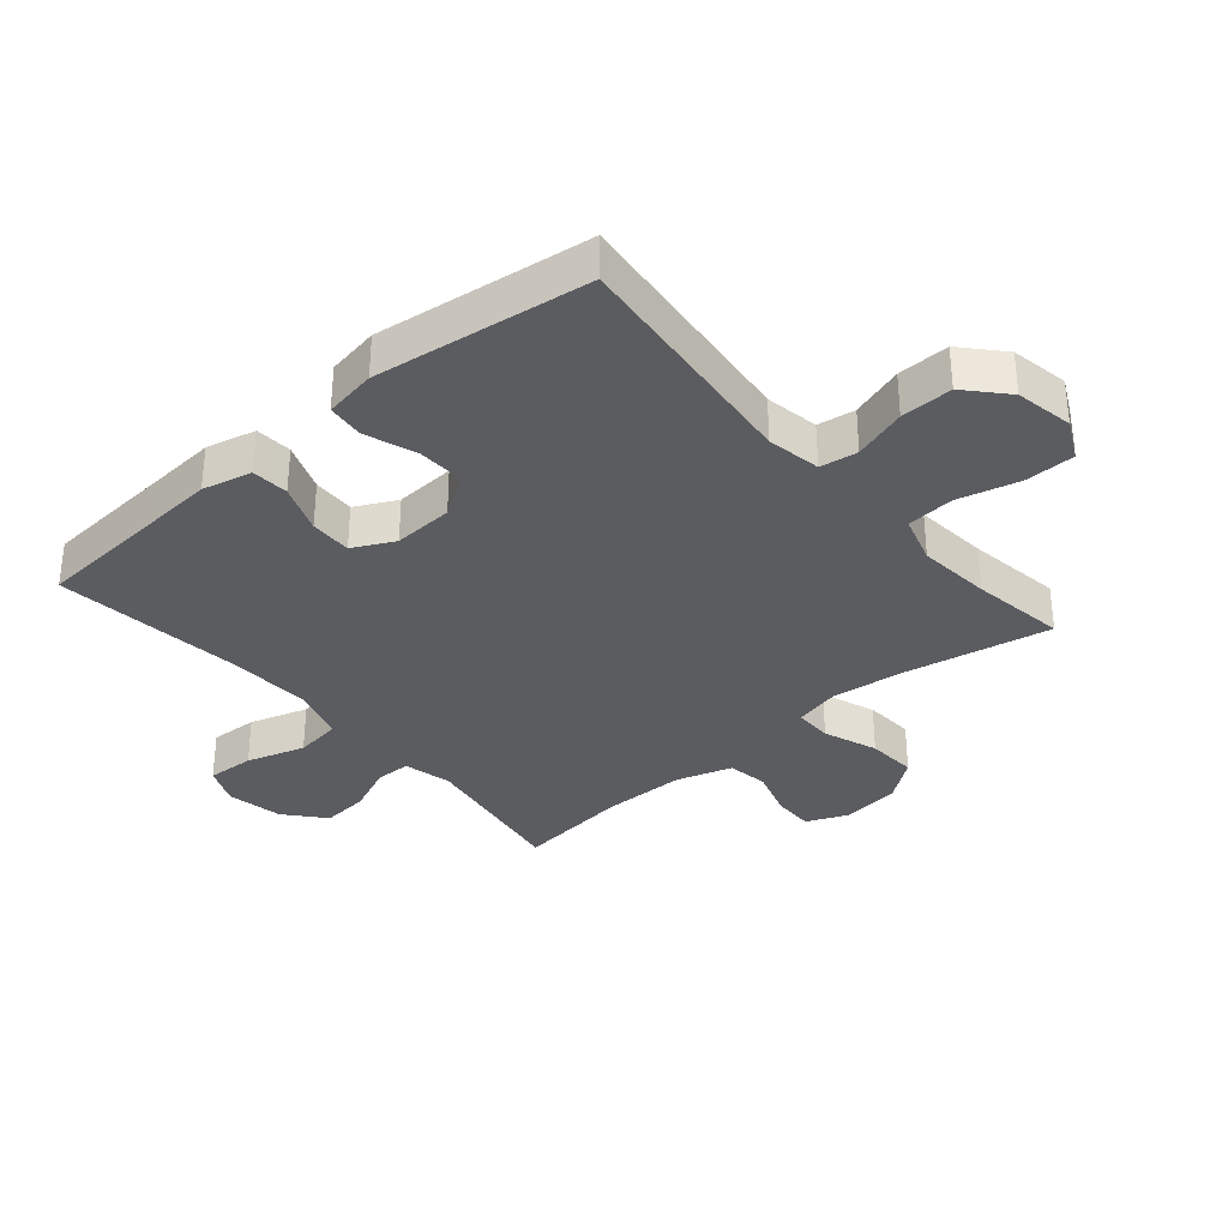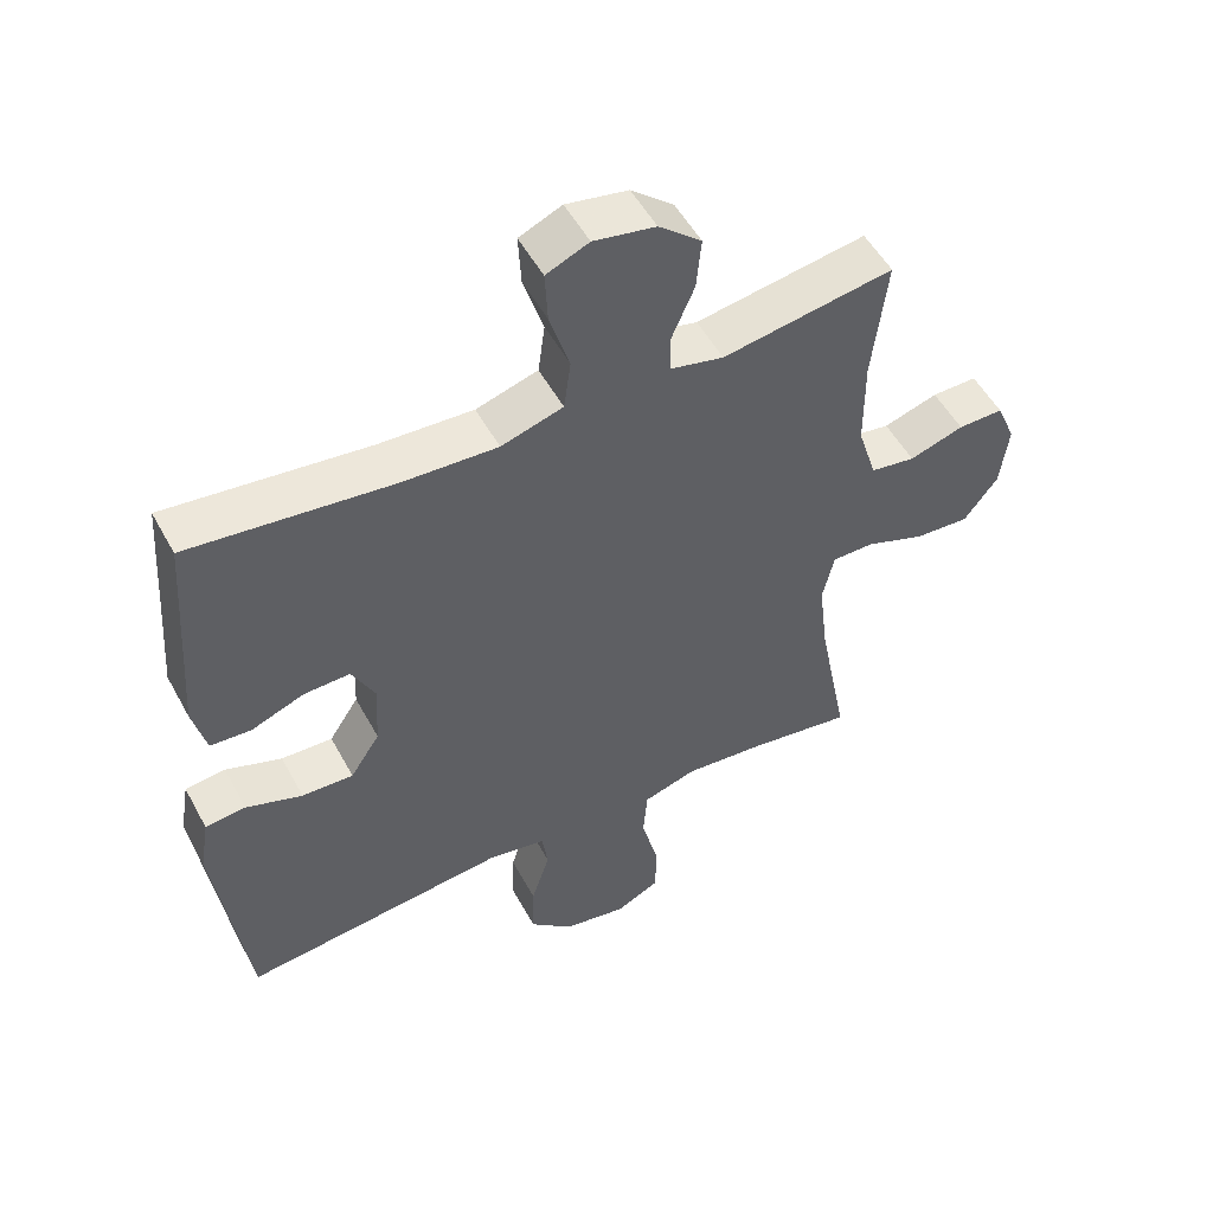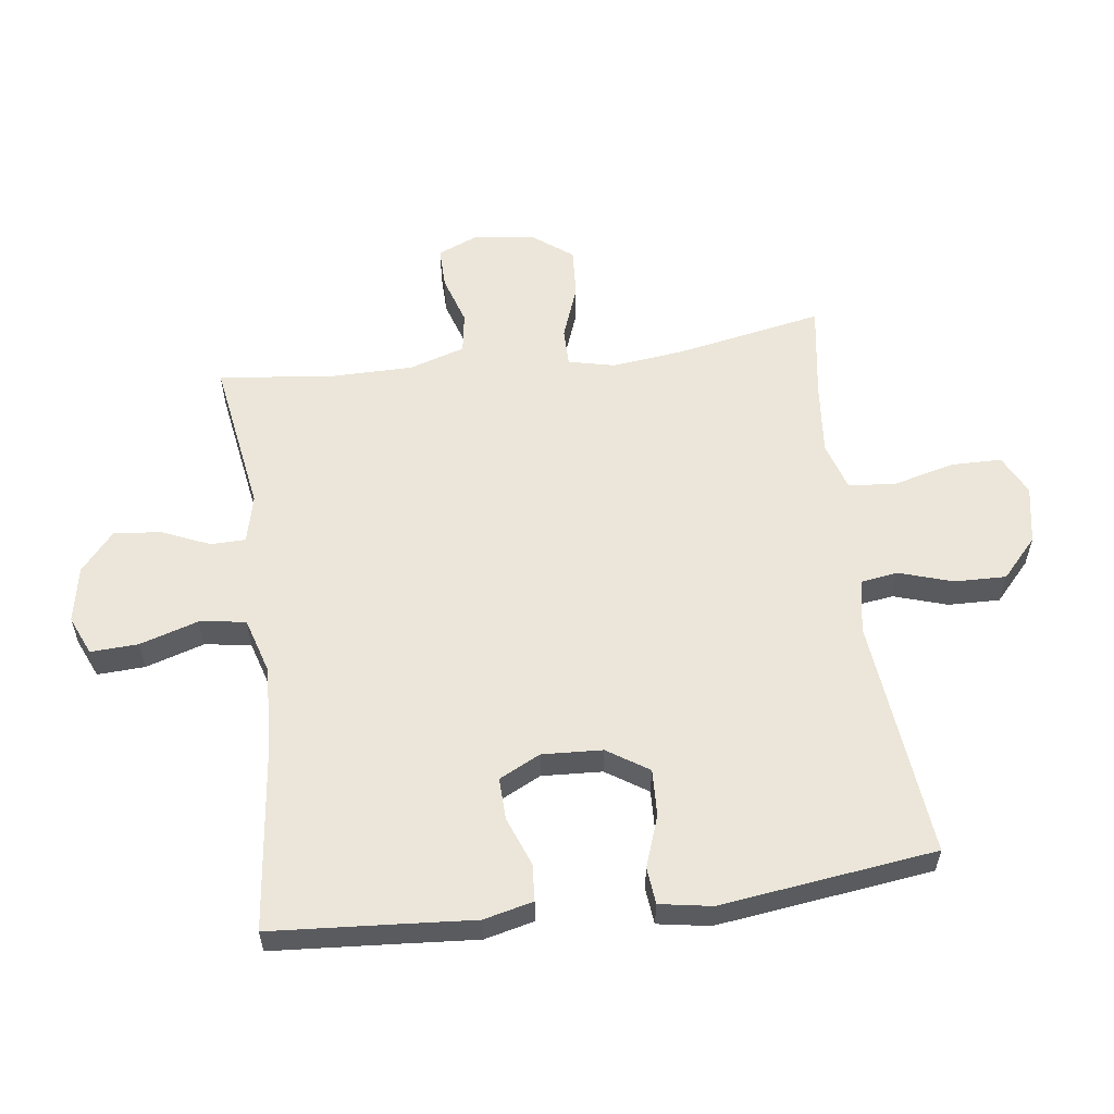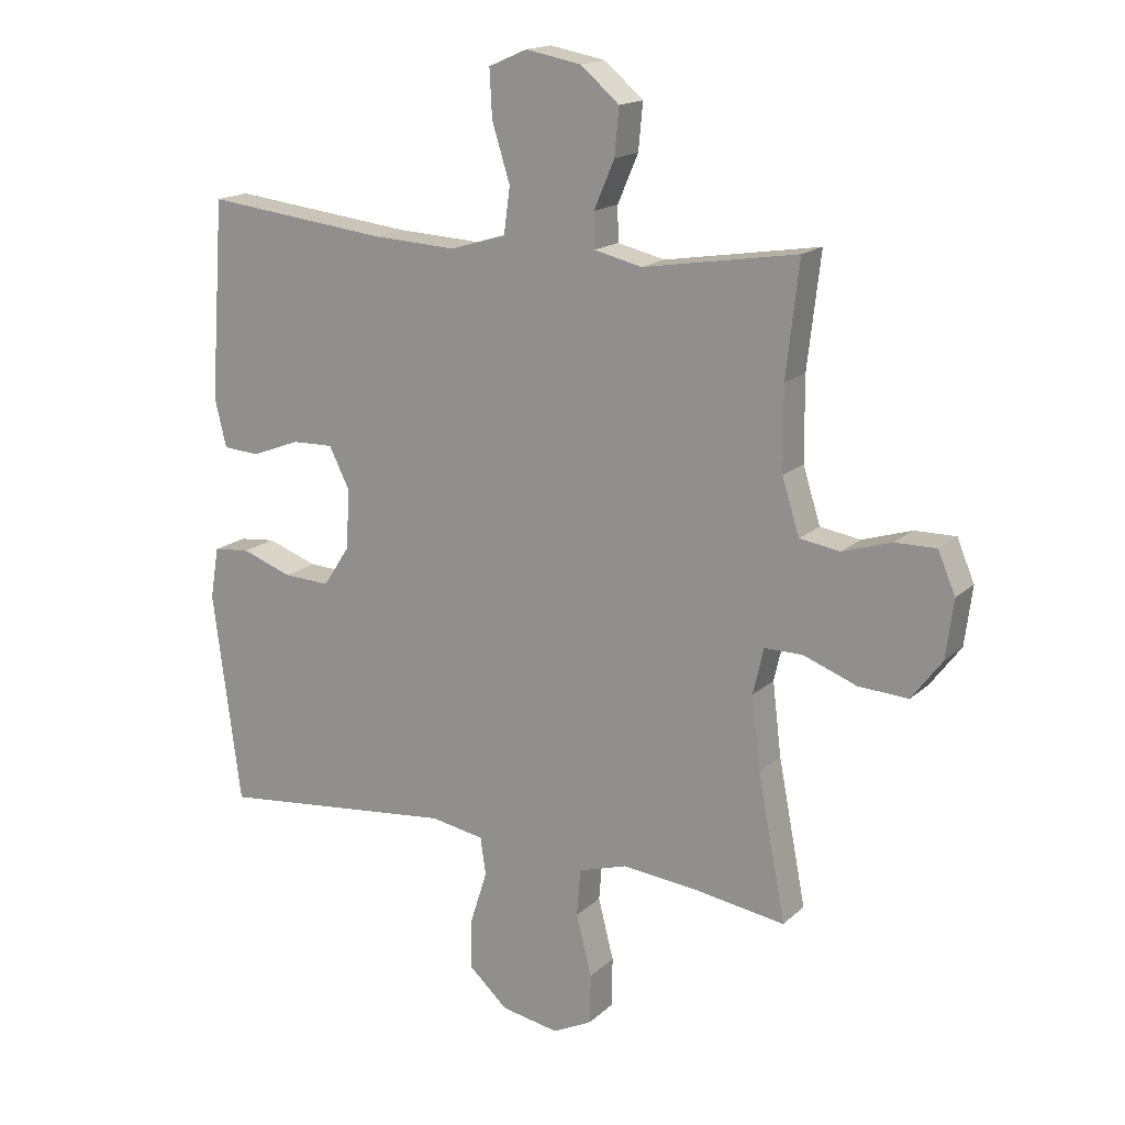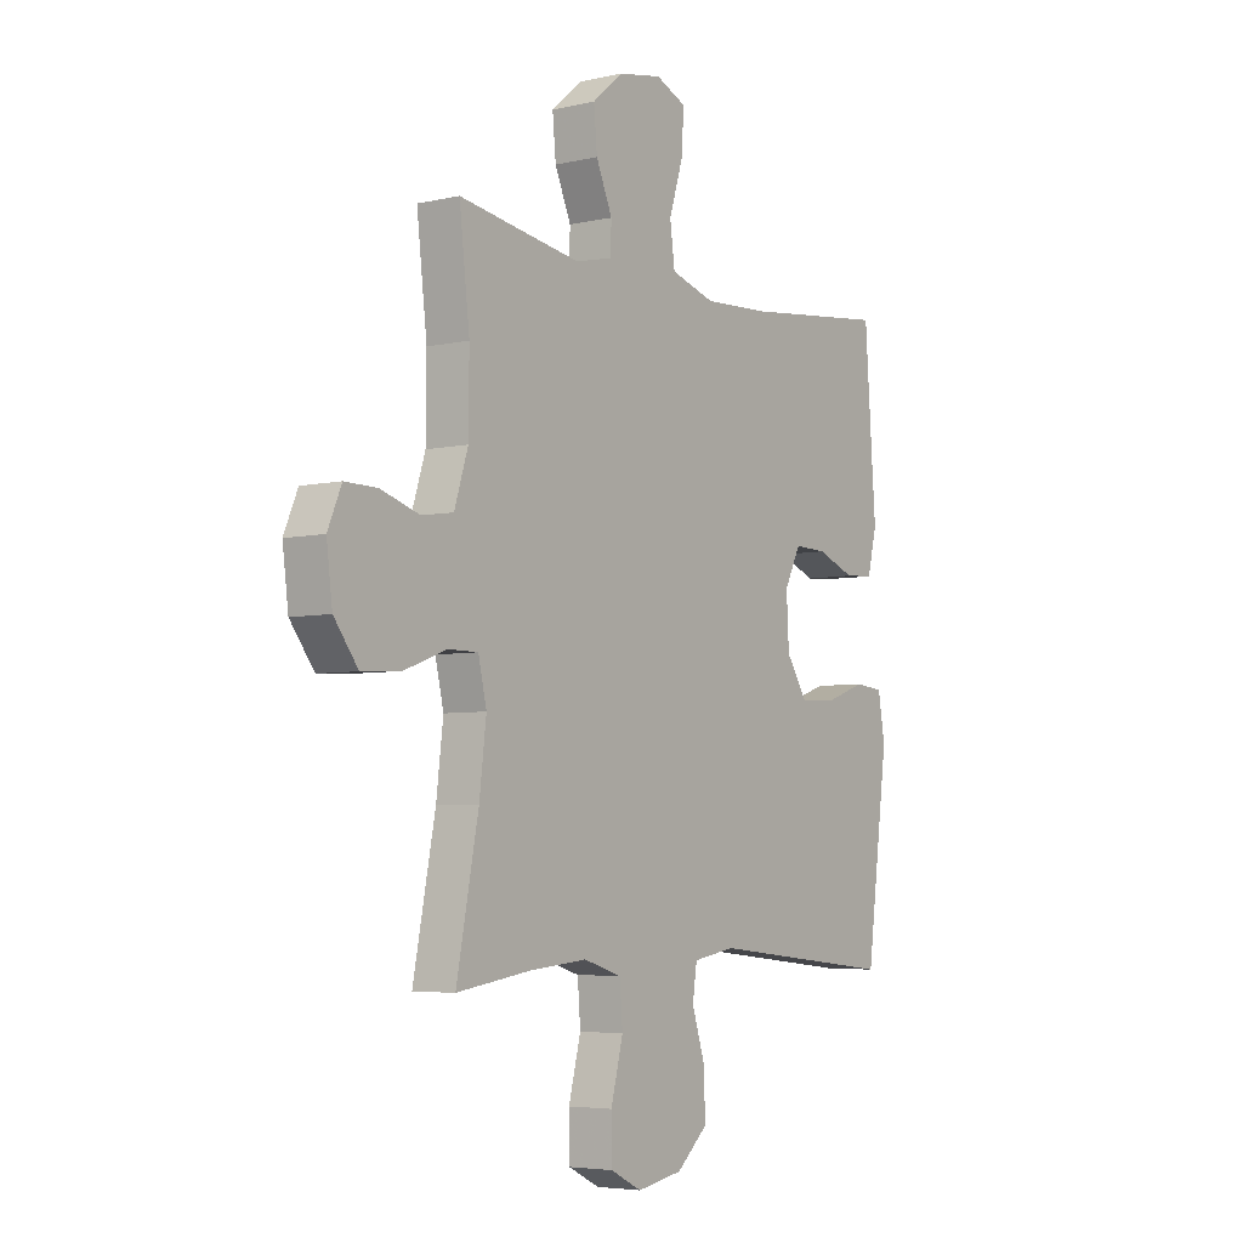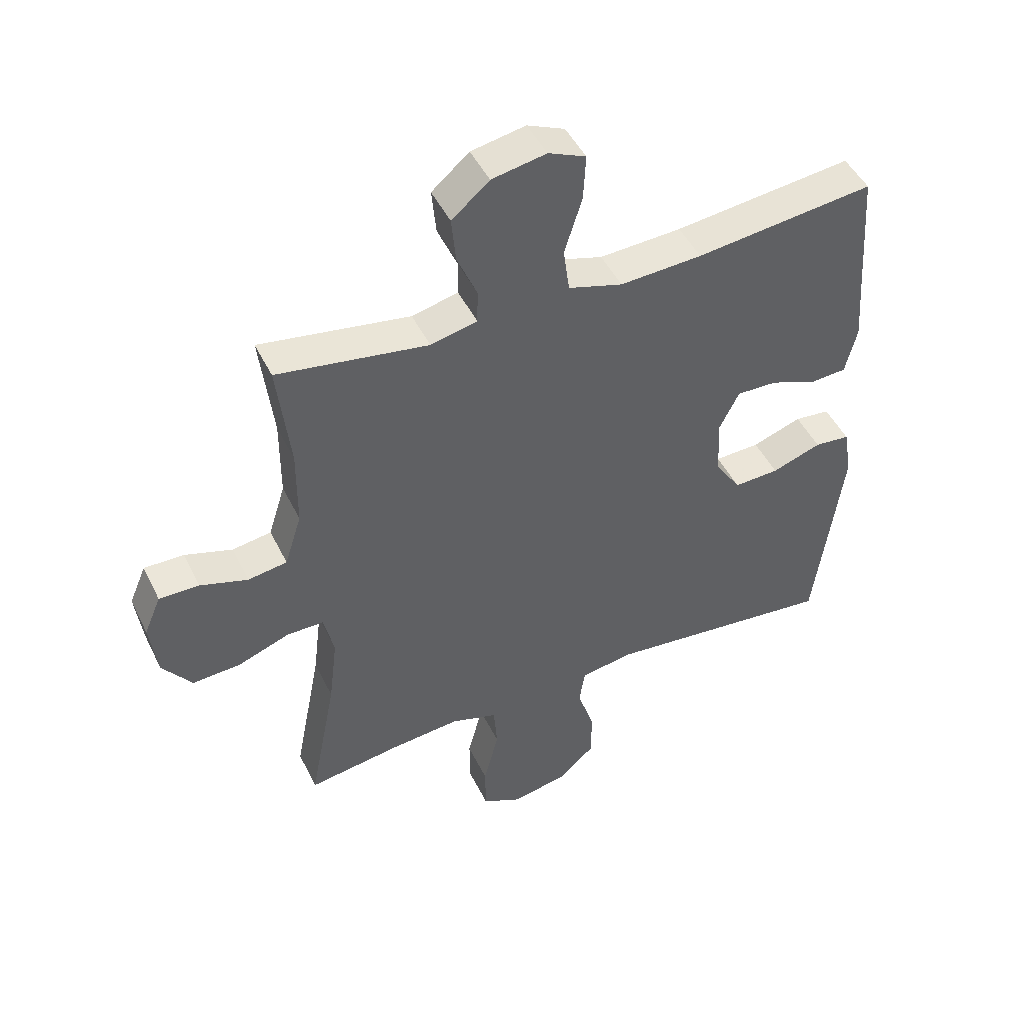
<metadata>
{"format":"obj","ext":"obj","renderer":"f3d","projection":"perspective","resolution":1024,"background":"white","views":[{"elev":-33.8,"azim":130.5,"up":"+Y"},{"elev":52.4,"azim":152.0,"up":"+Z"},{"elev":57.4,"azim":82.6,"up":"+Y"},{"elev":16.6,"azim":-149.7,"up":"+Z"},{"elev":-5.0,"azim":-54.3,"up":"+Z"},{"elev":47.3,"azim":-25.2,"up":"+Z"}]}
</metadata>
<code>
v -0.5 0.07 -0.5
v -0.455 0.07 -0.267
v -0.441 0.07 -0.15
v -0.458 0.07 -0.076
v -0.519 0.07 -0.076
v -0.605 0.07 -0.108
v -0.685 0.07 -0.113
v -0.734 0.07 -0.048
v -0.746 0.07 0.046
v -0.718 0.07 0.112
v -0.652 0.07 0.111
v -0.573 0.07 0.086
v -0.508 0.07 0.096
v -0.48 0.07 0.185
v -0.479 0.07 0.318
v -0.5 0.07 0.5
v -0.251 0.07 0.46
v -0.174 0.07 0.478
v -0.173 0.07 0.534
v -0.206 0.07 0.611
v -0.213 0.07 0.686
v -0.151 0.07 0.739
v -0.061 0.07 0.756
v 0.001 0.07 0.729
v -0.003 0.07 0.653
v -0.032 0.07 0.56
v -0.022 0.07 0.486
v 0.068 0.07 0.459
v 0.204 0.07 0.466
v 0.5 0.07 0.5
v 0.514 0.07 0.302
v 0.523 0.07 0.18
v 0.504 0.07 0.101
v 0.445 0.07 0.097
v 0.367 0.07 0.127
v 0.3 0.07 0.129
v 0.267 0.07 0.063
v 0.272 0.07 -0.033
v 0.315 0.07 -0.099
v 0.39 0.07 -0.096
v 0.472 0.07 -0.067
v 0.531 0.07 -0.073
v 0.545 0.07 -0.156
v 0.5 0.07 -0.5
v 0.115 0.07 -0.459
v 0.029 0.07 -0.474
v 0.02 0.07 -0.534
v 0.047 0.07 -0.619
v 0.049 0.07 -0.702
v -0.014 0.07 -0.759
v -0.107 0.07 -0.776
v -0.171 0.07 -0.744
v -0.172 0.07 -0.664
v -0.147 0.07 -0.566
v -0.153 0.07 -0.49
v -0.231 0.07 -0.466
v -0.348 0.07 -0.477
v -0.5 0 -0.5
v -0.455 0 -0.267
v -0.441 0 -0.15
v -0.458 0 -0.076
v -0.519 0 -0.076
v -0.605 0 -0.108
v -0.685 0 -0.113
v -0.734 0 -0.048
v -0.746 0 0.046
v -0.718 0 0.112
v -0.652 0 0.111
v -0.573 0 0.086
v -0.508 0 0.096
v -0.48 0 0.185
v -0.479 0 0.318
v -0.5 0 0.5
v -0.251 0 0.46
v -0.174 0 0.478
v -0.173 0 0.534
v -0.206 0 0.611
v -0.213 0 0.686
v -0.151 0 0.739
v -0.061 0 0.756
v 0.001 0 0.729
v -0.003 0 0.653
v -0.032 0 0.56
v -0.022 0 0.486
v 0.068 0 0.459
v 0.204 0 0.466
v 0.5 0 0.5
v 0.514 0 0.302
v 0.523 0 0.18
v 0.504 0 0.101
v 0.445 0 0.097
v 0.367 0 0.127
v 0.3 0 0.129
v 0.267 0 0.063
v 0.272 0 -0.033
v 0.315 0 -0.099
v 0.39 0 -0.096
v 0.472 0 -0.067
v 0.531 0 -0.073
v 0.545 0 -0.156
v 0.5 0 -0.5
v 0.115 0 -0.459
v 0.029 0 -0.474
v 0.02 0 -0.534
v 0.047 0 -0.619
v 0.049 0 -0.702
v -0.014 0 -0.759
v -0.107 0 -0.776
v -0.171 0 -0.744
v -0.172 0 -0.664
v -0.147 0 -0.566
v -0.153 0 -0.49
v -0.231 0 -0.466
v -0.348 0 -0.477
f 51 52 53 54
f 51 54 55
f 50 51 55
f 47 48 49 50
f 46 47 50 55
f 45 46 55 56
f 43 44 45
f 40 41 42 43
f 39 40 43 45
f 38 39 45 56
f 32 33 34 35
f 31 32 35 36
f 29 30 31 36
f 28 29 36 37
f 23 24 25 26
f 23 26 27
f 22 23 27
f 19 20 21 22
f 18 19 22 27
f 17 18 27 28
f 15 16 17
f 14 15 17 28
f 9 10 11 12
f 9 12 13
f 8 9 13
f 5 6 7 8
f 4 5 8 13
f 57 1 2
f 57 2 3
f 56 57 3 4
f 28 37 38 56
f 14 28 56
f 4 13 14 56
f 111 110 109 108
f 112 111 108
f 112 108 107
f 107 106 105 104
f 112 107 104 103
f 113 112 103 102
f 102 101 100
f 100 99 98 97
f 102 100 97 96
f 113 102 96 95
f 92 91 90 89
f 93 92 89 88
f 93 88 87 86
f 94 93 86 85
f 83 82 81 80
f 84 83 80
f 84 80 79
f 79 78 77 76
f 84 79 76 75
f 85 84 75 74
f 74 73 72
f 85 74 72 71
f 69 68 67 66
f 70 69 66
f 70 66 65
f 65 64 63 62
f 70 65 62 61
f 59 58 114
f 60 59 114
f 61 60 114 113
f 113 95 94 85
f 113 85 71
f 113 71 70 61
f 1 58 59 2
f 2 59 60 3
f 3 60 61 4
f 4 61 62 5
f 5 62 63 6
f 6 63 64 7
f 7 64 65 8
f 8 65 66 9
f 9 66 67 10
f 10 67 68 11
f 11 68 69 12
f 12 69 70 13
f 13 70 71 14
f 14 71 72 15
f 15 72 73 16
f 16 73 74 17
f 17 74 75 18
f 18 75 76 19
f 19 76 77 20
f 20 77 78 21
f 21 78 79 22
f 22 79 80 23
f 23 80 81 24
f 24 81 82 25
f 25 82 83 26
f 26 83 84 27
f 27 84 85 28
f 28 85 86 29
f 29 86 87 30
f 30 87 88 31
f 31 88 89 32
f 32 89 90 33
f 33 90 91 34
f 34 91 92 35
f 35 92 93 36
f 36 93 94 37
f 37 94 95 38
f 38 95 96 39
f 39 96 97 40
f 40 97 98 41
f 41 98 99 42
f 42 99 100 43
f 43 100 101 44
f 44 101 102 45
f 45 102 103 46
f 46 103 104 47
f 47 104 105 48
f 48 105 106 49
f 49 106 107 50
f 50 107 108 51
f 51 108 109 52
f 52 109 110 53
f 53 110 111 54
f 54 111 112 55
f 55 112 113 56
f 56 113 114 57
f 57 114 58 1

</code>
